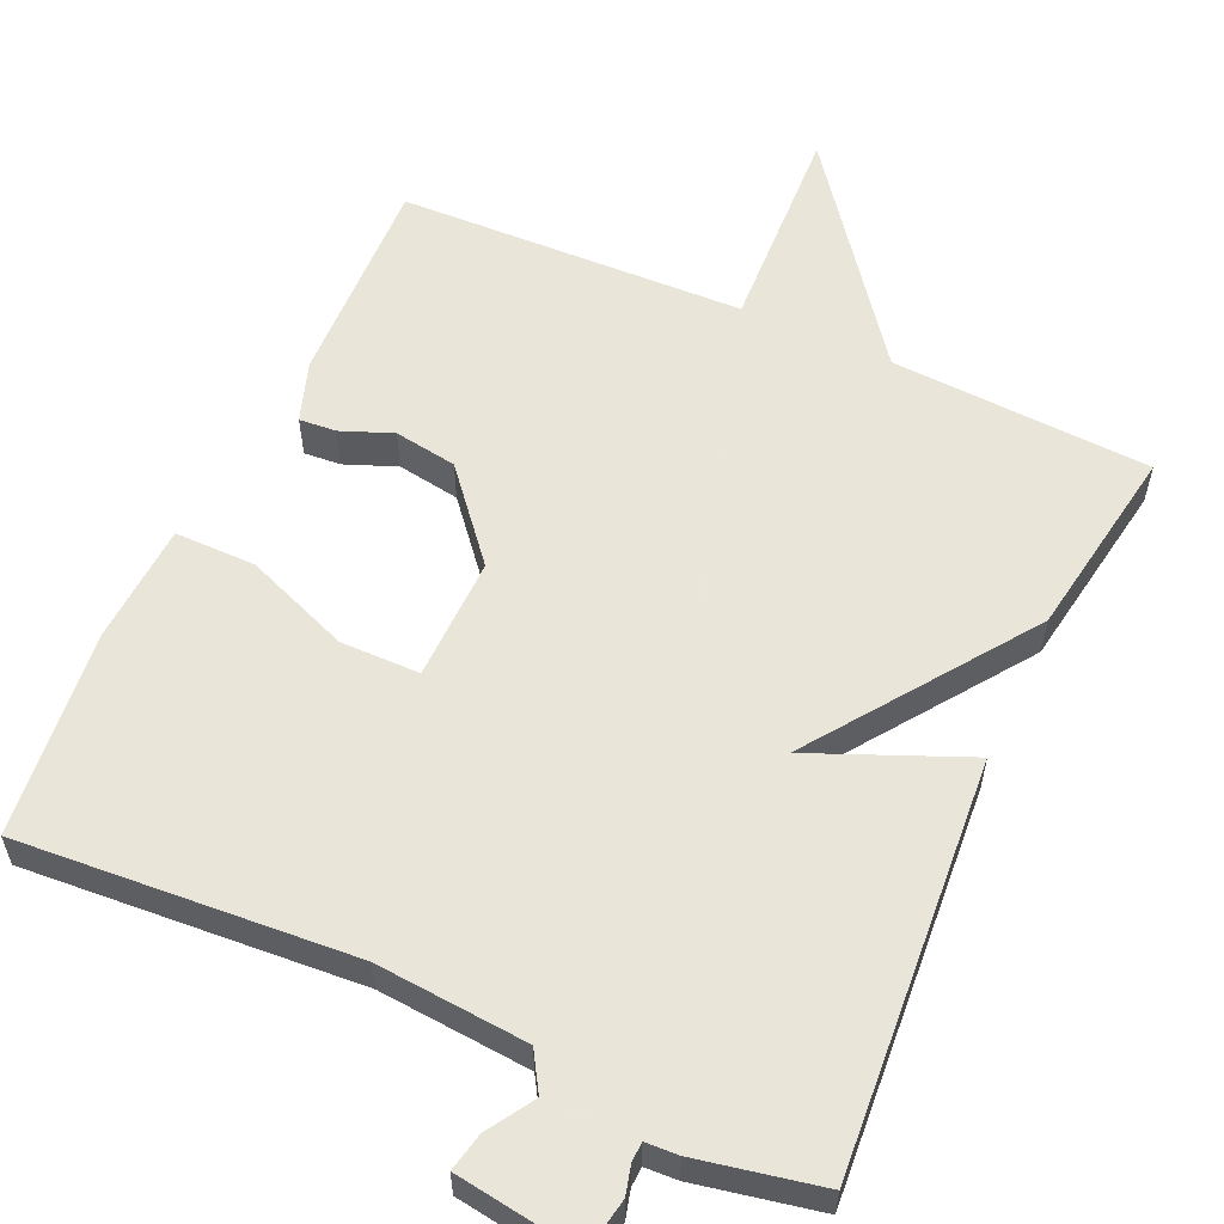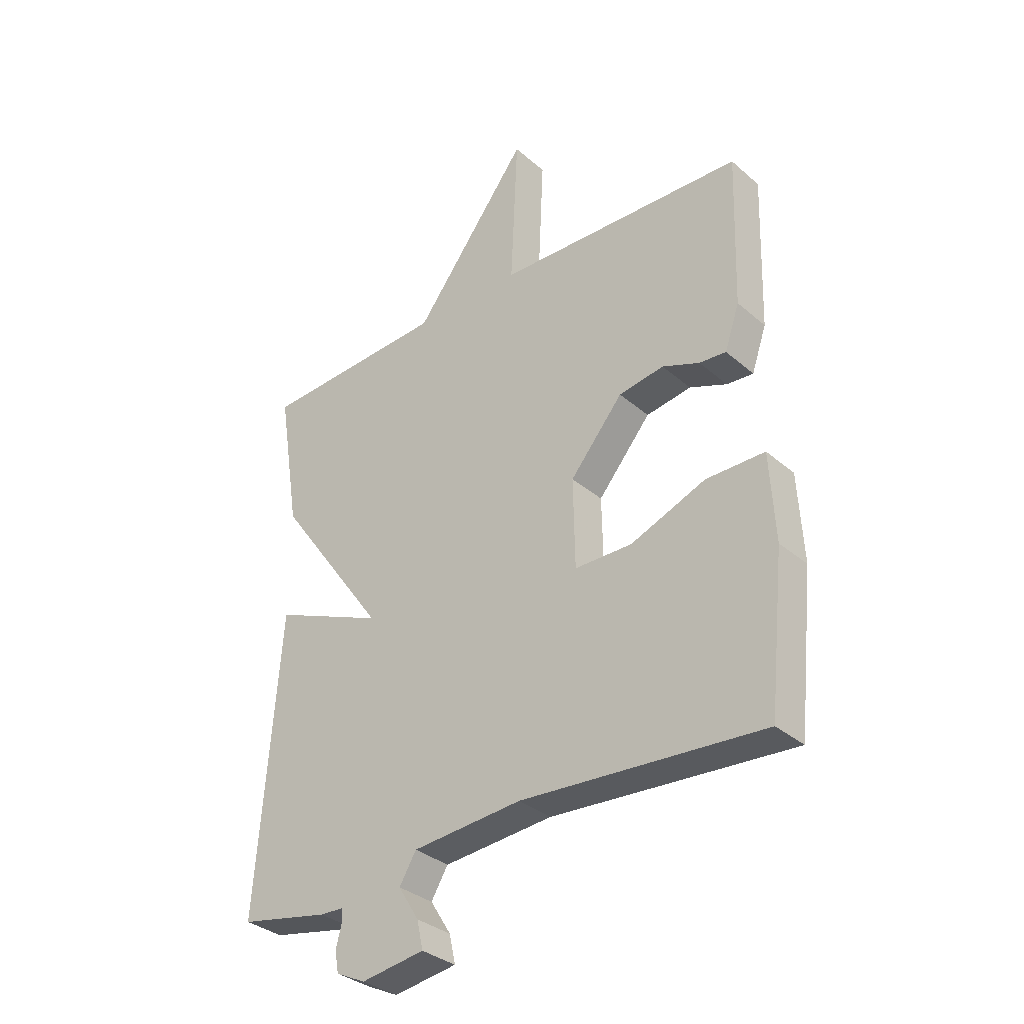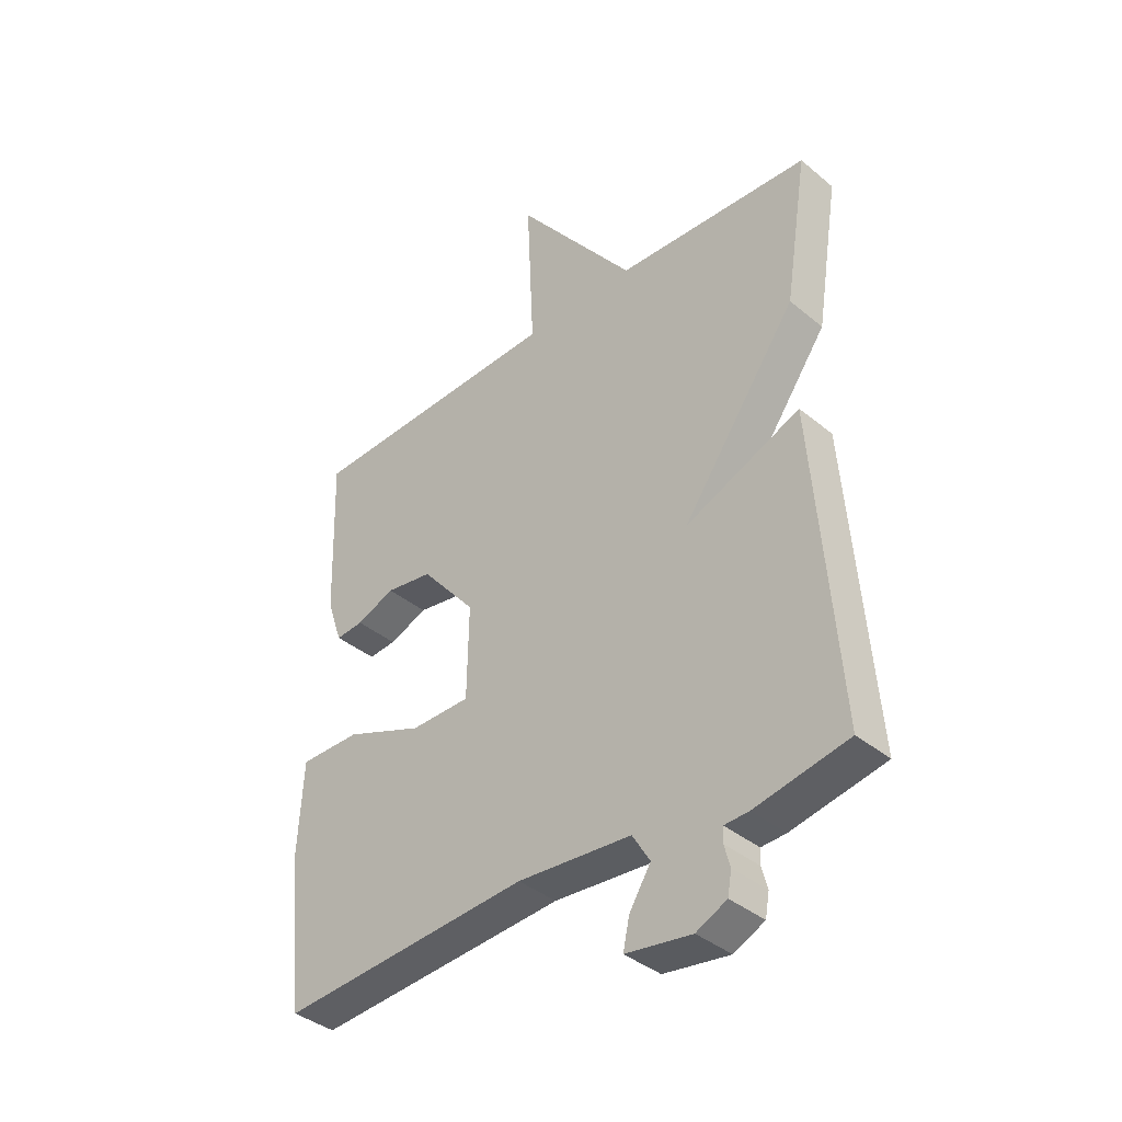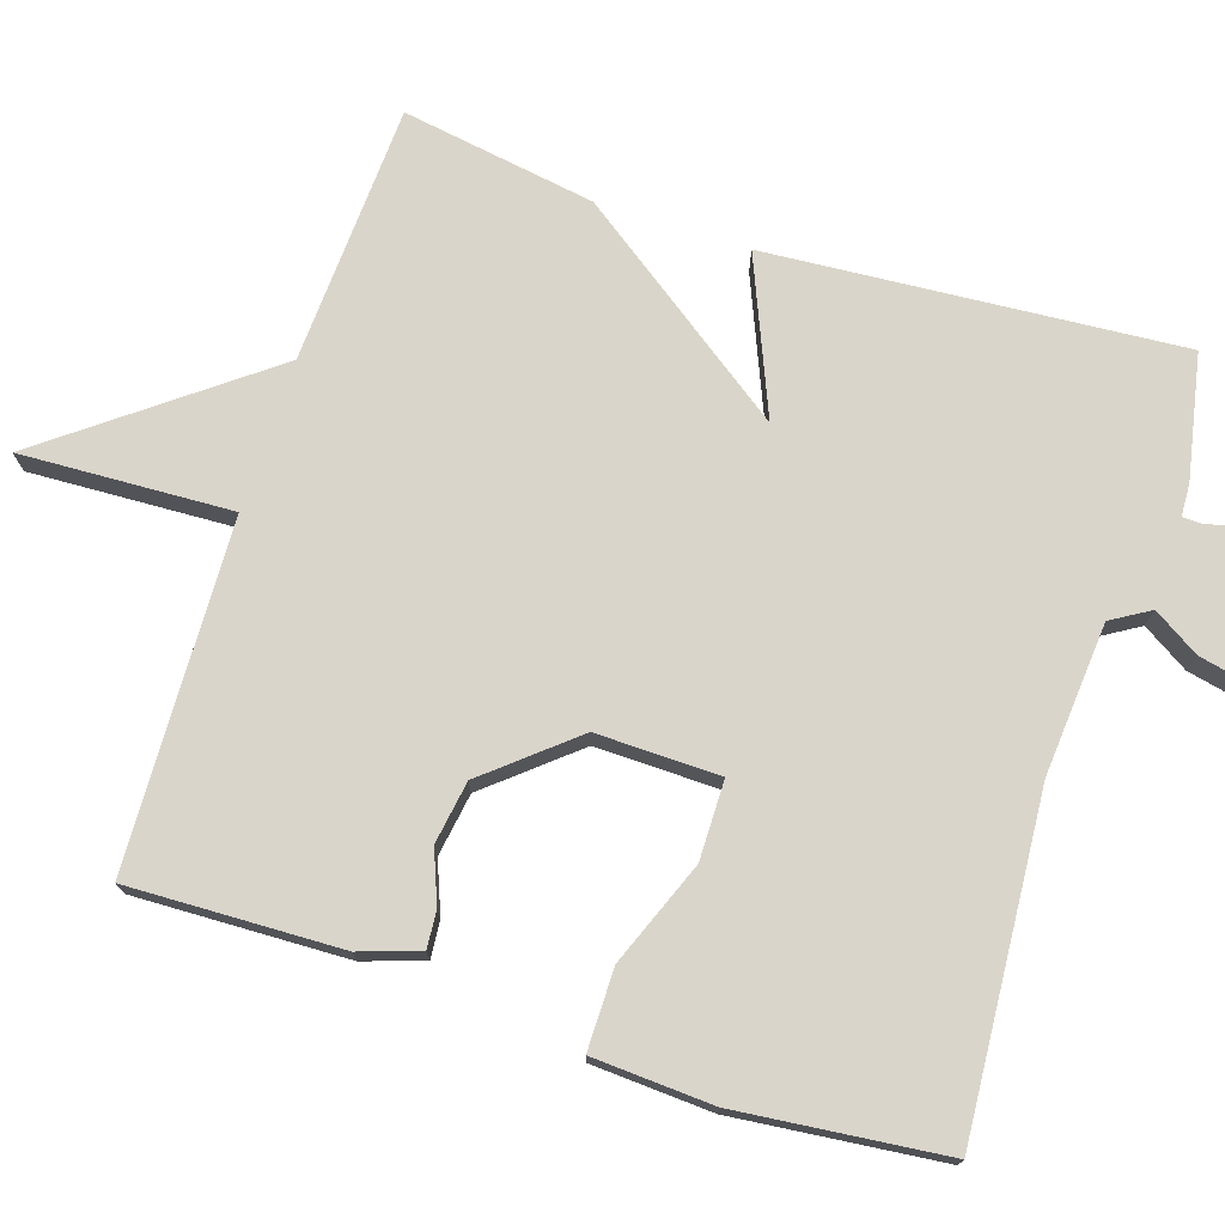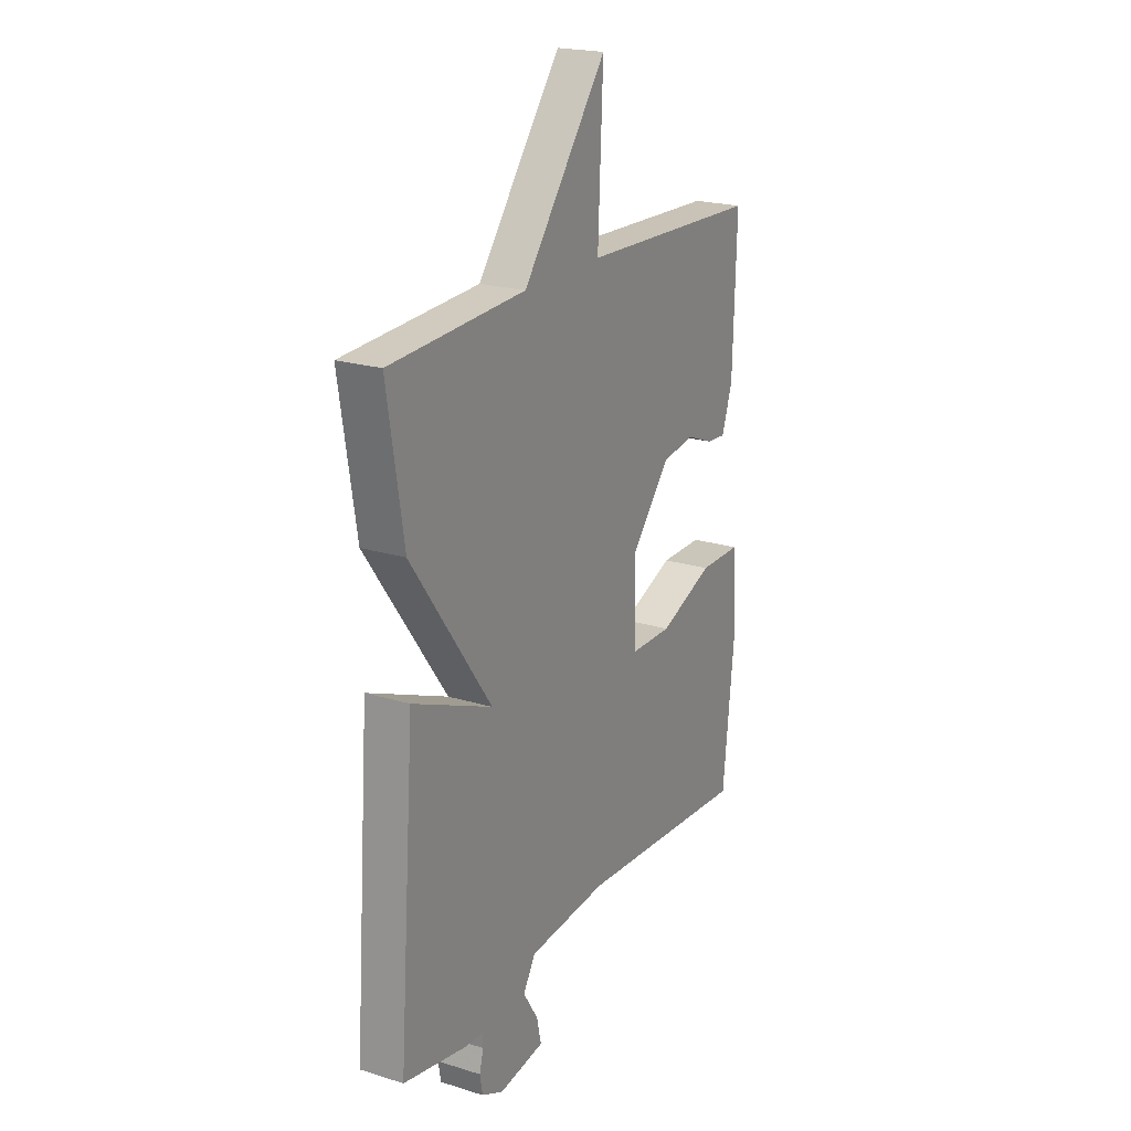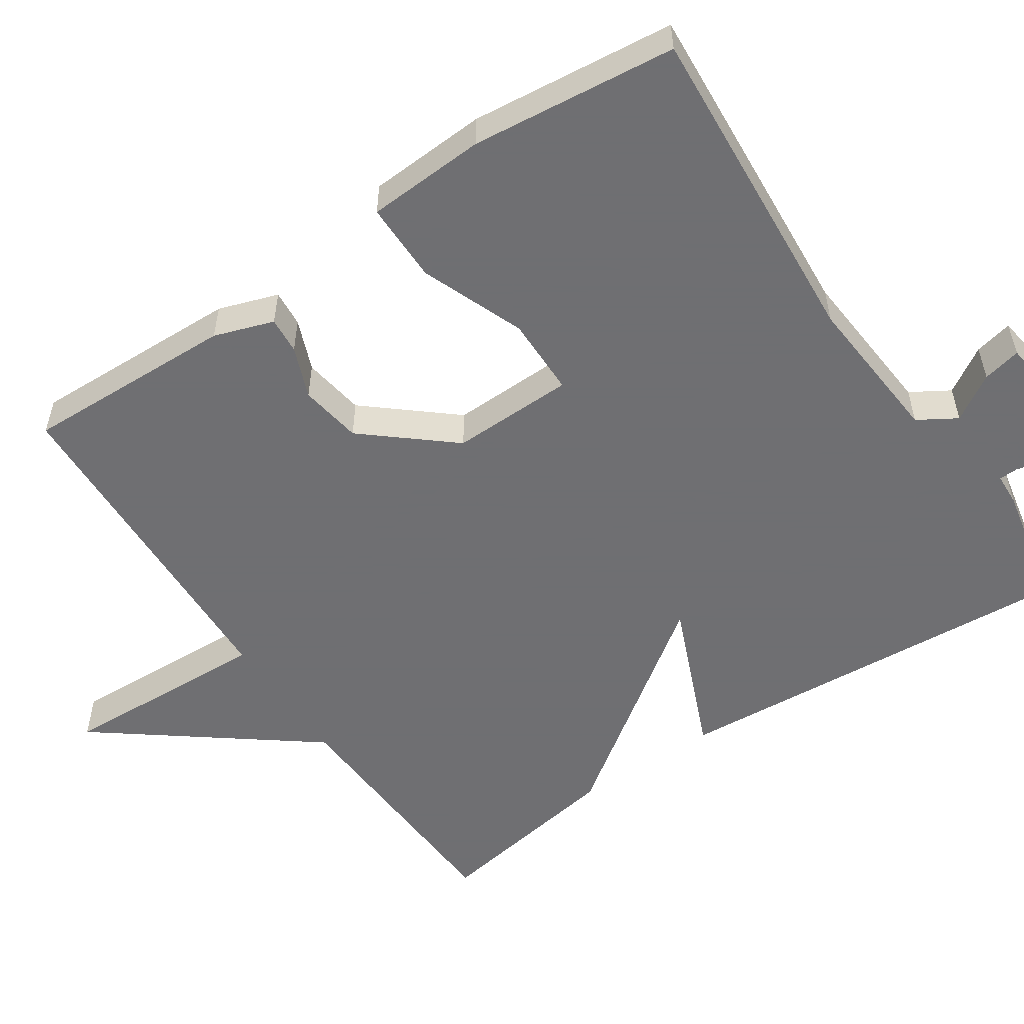
<metadata>
{"format":"obj","ext":"obj","renderer":"f3d","projection":"perspective","resolution":1024,"background":"white","views":[{"elev":57.7,"azim":-155.6,"up":"+Y"},{"elev":-33.6,"azim":40.6,"up":"+Z"},{"elev":-38.5,"azim":-136.1,"up":"+Z"},{"elev":74.3,"azim":108.0,"up":"+Y"},{"elev":21.2,"azim":-61.1,"up":"+Z"},{"elev":-54.7,"azim":124.0,"up":"+Y"}]}
</metadata>
<code>
v -0.5 0.07 0.5
v -0.157 0.07 0.517
v 0.056 0.07 0.796
v 0.043 0.07 0.517
v 0.5 0.07 0.5
v 0.491 0.07 0.219
v 0.464 0.07 0.14
v 0.415 0.07 0.144
v 0.347 0.07 0.171
v 0.264 0.07 0.158
v 0.167 0.07 0.043
v 0.17 0.07 -0.12
v 0.275 0.07 -0.121
v 0.413 0.07 -0.067
v 0.52 0.07 -0.067
v 0.529 0.07 -0.226
v 0.5 0.07 -0.5
v 0.058 0.07 -0.468
v -0.143 0.07 -0.484
v -0.174 0.07 -0.535
v -0.136 0.07 -0.596
v -0.125 0.07 -0.647
v -0.241 0.07 -0.664
v -0.295 0.07 -0.638
v -0.302 0.07 -0.599
v -0.292 0.07 -0.561
v -0.293 0.07 -0.535
v -0.336 0.07 -0.533
v -0.5 0.07 -0.5
v -0.459 0.07 0.044
v -0.255 0.07 -0.042
v -0.459 0.07 0.244
v -0.5 0 0.5
v -0.157 0 0.517
v 0.056 0 0.796
v 0.043 0 0.517
v 0.5 0 0.5
v 0.491 0 0.219
v 0.464 0 0.14
v 0.415 0 0.144
v 0.347 0 0.171
v 0.264 0 0.158
v 0.167 0 0.043
v 0.17 0 -0.12
v 0.275 0 -0.121
v 0.413 0 -0.067
v 0.52 0 -0.067
v 0.529 0 -0.226
v 0.5 0 -0.5
v 0.058 0 -0.468
v -0.143 0 -0.484
v -0.174 0 -0.535
v -0.136 0 -0.596
v -0.125 0 -0.647
v -0.241 0 -0.664
v -0.295 0 -0.638
v -0.302 0 -0.599
v -0.292 0 -0.561
v -0.293 0 -0.535
v -0.336 0 -0.533
v -0.5 0 -0.5
v -0.459 0 0.044
v -0.255 0 -0.042
v -0.459 0 0.244
f 31 32 1 2
f 29 30 31
f 28 29 31
f 27 28 31
f 2 3 4
f 31 2 4
f 27 31 4
f 26 27 4
f 24 25 26
f 23 24 26
f 22 23 26
f 21 22 26
f 20 21 26
f 19 20 26 4
f 18 19 4
f 16 17 18
f 15 16 18
f 14 15 18
f 13 14 18
f 12 13 18
f 11 12 18 4
f 10 11 4 5
f 9 10 5 6
f 6 7 8 9
f 34 33 64 63
f 63 62 61
f 63 61 60
f 63 60 59
f 36 35 34
f 36 34 63
f 36 63 59
f 36 59 58
f 58 57 56
f 58 56 55
f 58 55 54
f 58 54 53
f 58 53 52
f 36 58 52 51
f 36 51 50
f 50 49 48
f 50 48 47
f 50 47 46
f 50 46 45
f 50 45 44
f 36 50 44 43
f 37 36 43 42
f 38 37 42 41
f 41 40 39 38
f 1 33 34 2
f 2 34 35 3
f 3 35 36 4
f 4 36 37 5
f 5 37 38 6
f 6 38 39 7
f 7 39 40 8
f 8 40 41 9
f 9 41 42 10
f 10 42 43 11
f 11 43 44 12
f 12 44 45 13
f 13 45 46 14
f 14 46 47 15
f 15 47 48 16
f 16 48 49 17
f 17 49 50 18
f 18 50 51 19
f 19 51 52 20
f 20 52 53 21
f 21 53 54 22
f 22 54 55 23
f 23 55 56 24
f 24 56 57 25
f 25 57 58 26
f 26 58 59 27
f 27 59 60 28
f 28 60 61 29
f 29 61 62 30
f 30 62 63 31
f 31 63 64 32
f 32 64 33 1

</code>
